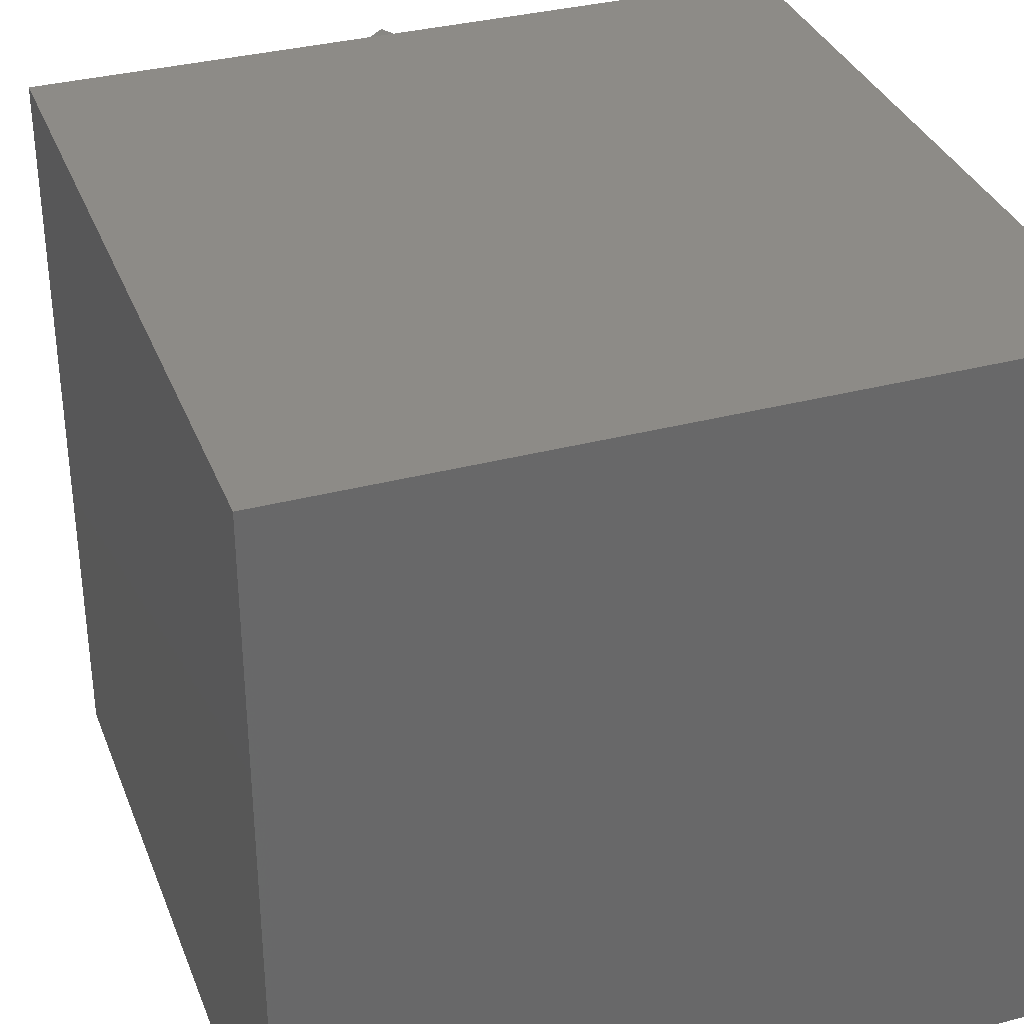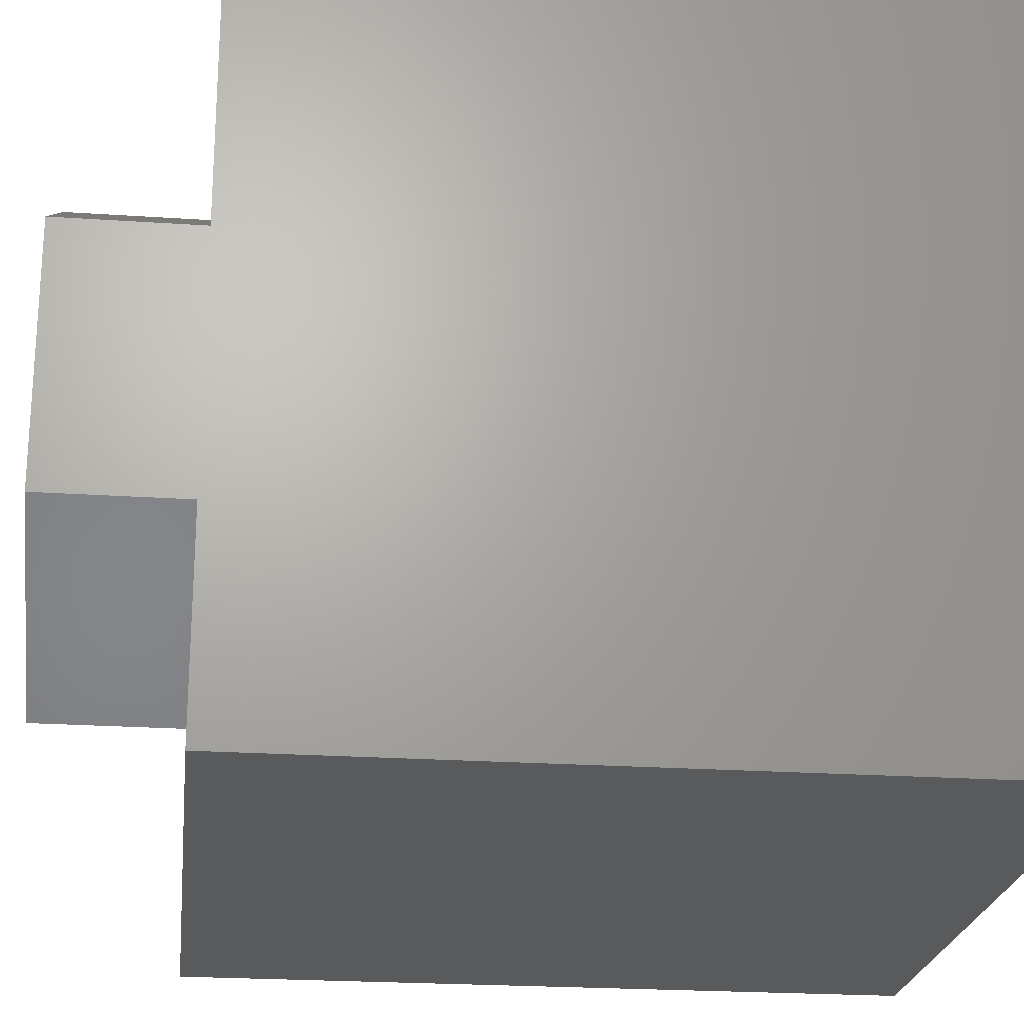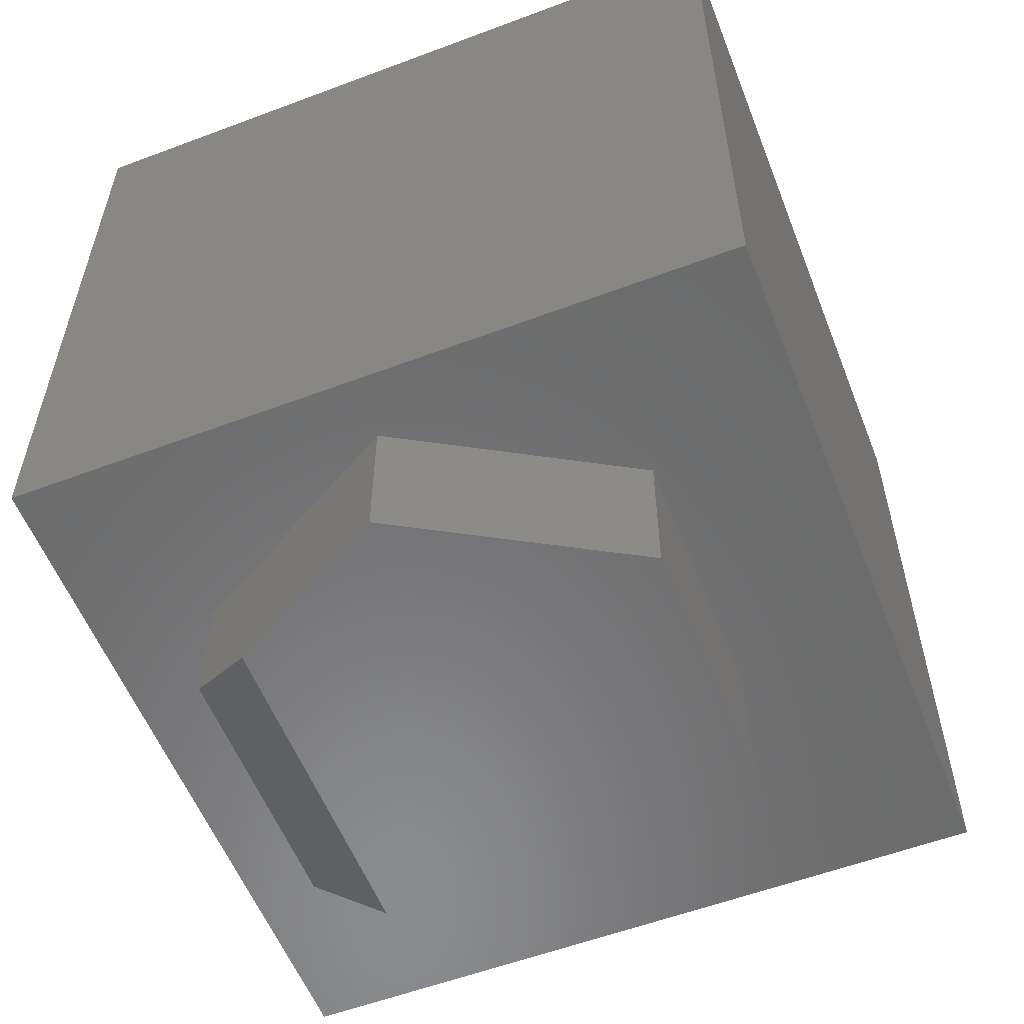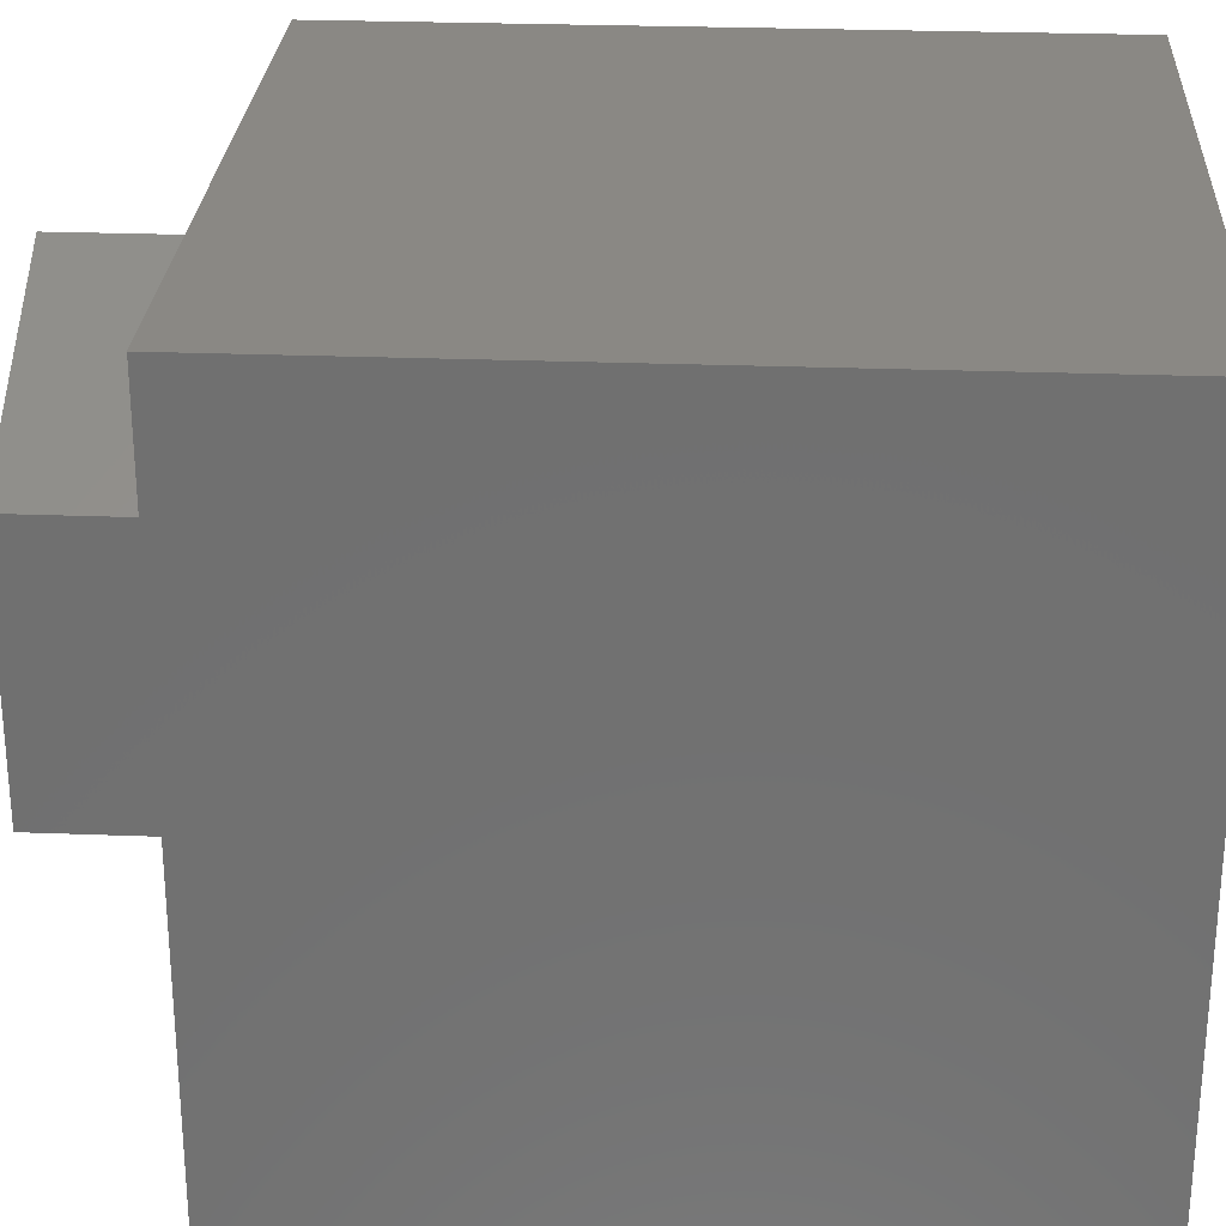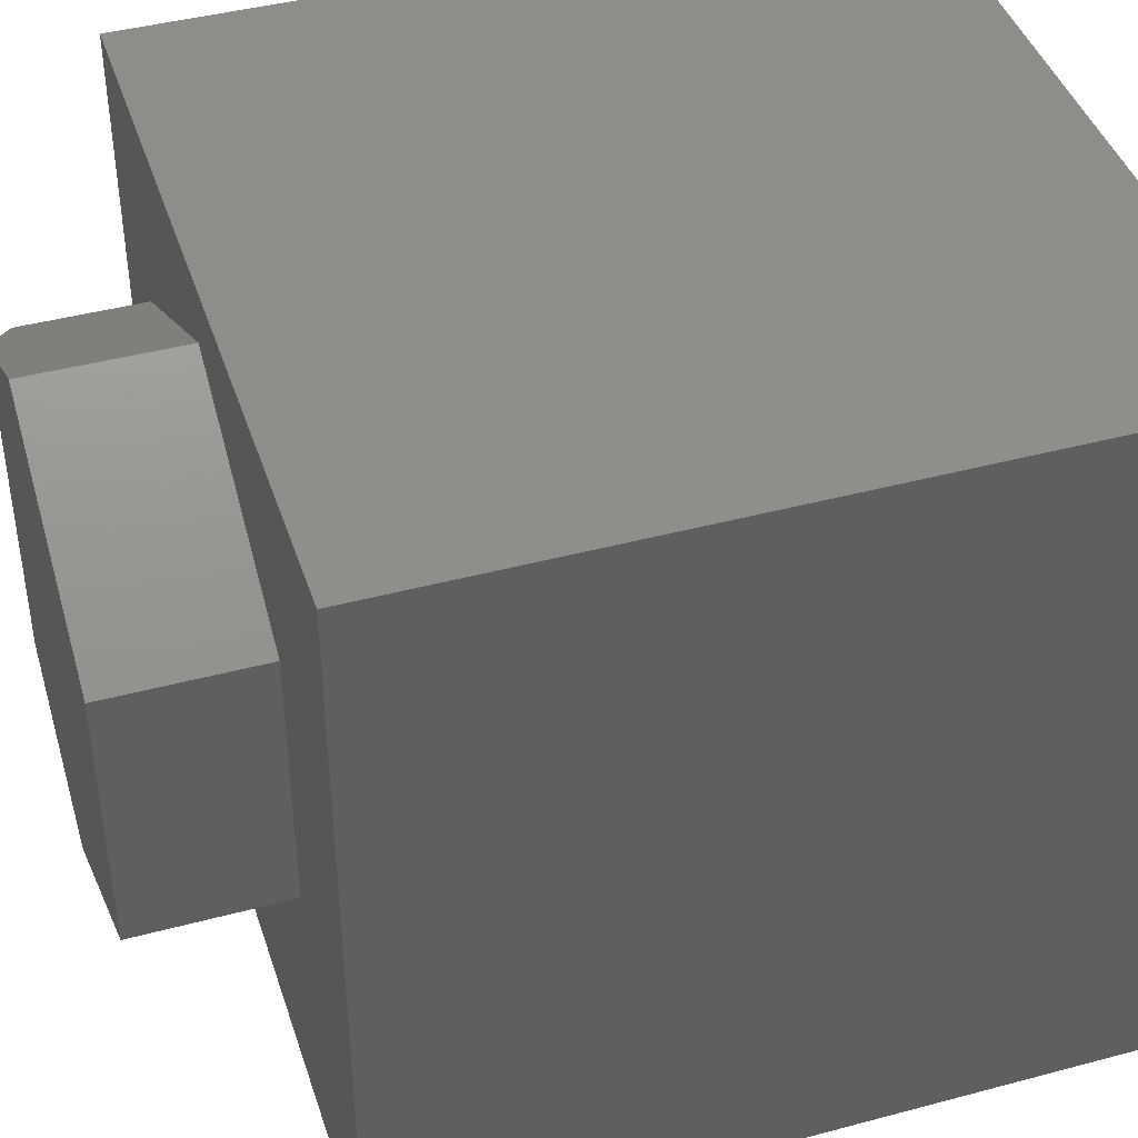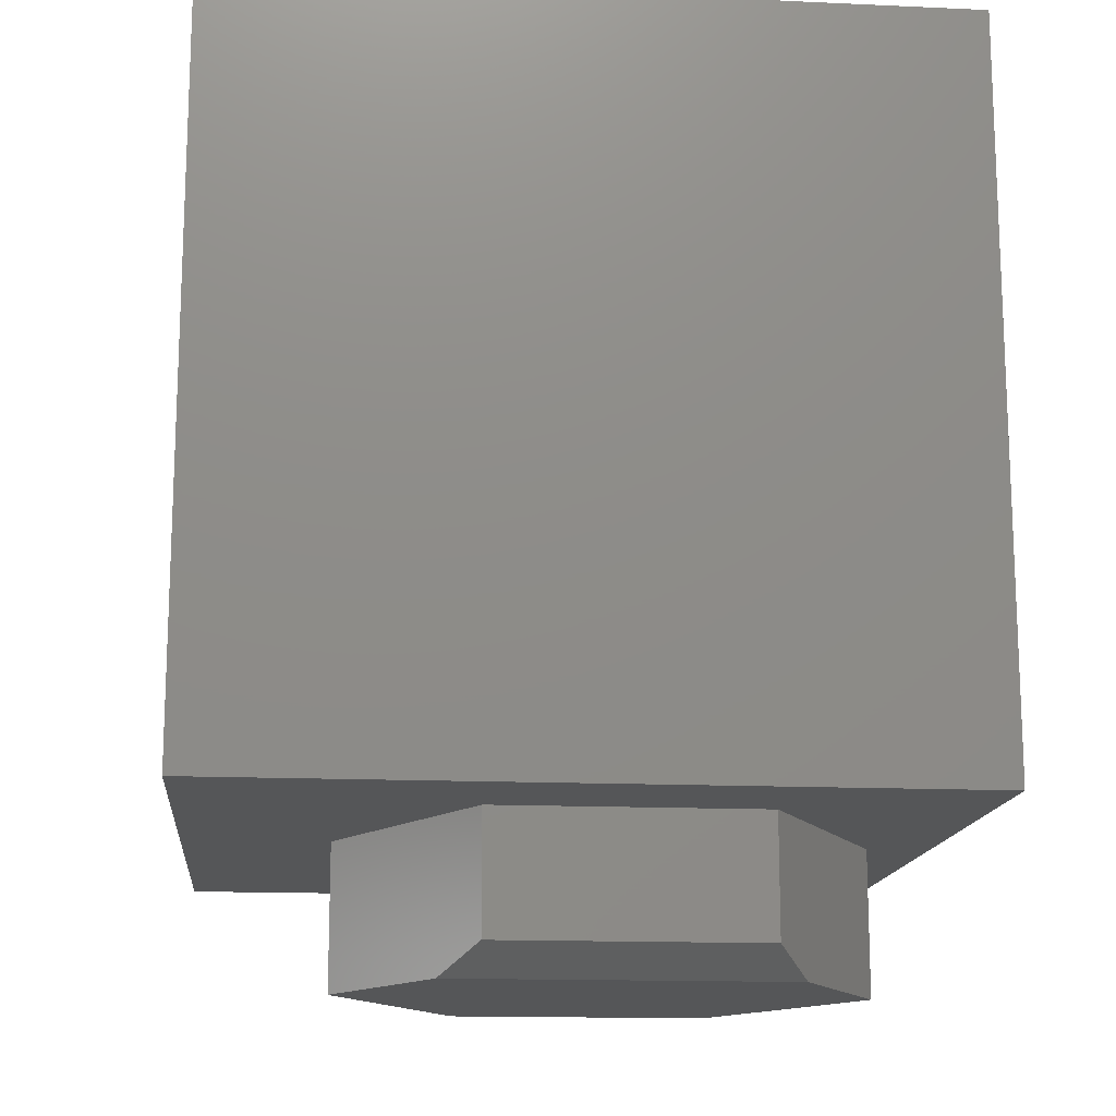
<metadata>
{"format":"stl","ext":"stl","renderer":"f3d","projection":"perspective","resolution":1024,"background":"white","views":[{"elev":34.3,"azim":160.5,"up":"+Z"},{"elev":-23.0,"azim":83.4,"up":"+Z"},{"elev":-56.8,"azim":21.4,"up":"+Y"},{"elev":26.9,"azim":93.4,"up":"+Z"},{"elev":42.6,"azim":72.3,"up":"+Z"},{"elev":-14.8,"azim":-95.6,"up":"+Y"}]}
</metadata>
<code>
# stl→obj: 22 verts, 40 faces
v 0.1562 -0.75 0.2036
v 0.2989 -0.75 0.1234
v 0.4922 -0.75 0.2344
v 0.1562 -0.75 0.4913
v 0.4922 -0.75 0.4605
v 0.2989 -0.75 0.5715
v 0.1016 -0.7266 0.4605
v 0.1016 -0.625 0.4605
v 0.1016 -0.7266 0.2344
v 0.1016 -0.625 0.2344
v 0.2989 -0.625 0.5715
v 0.2989 -0.625 0.1234
v 0.625 -0.625 -3.827e-17
v 0 -0.625 0
v 0.4922 -0.625 0.2344
v 0.625 -0.625 0.625
v 3.827e-17 -0.625 0.625
v 0.4922 -0.625 0.4605
v 0 0 0
v 3.827e-17 0 0.625
v 0.625 0 -3.827e-17
v 0.625 0 0.625
f 1 2 3
f 1 3 4
f 4 3 5
f 4 5 6
f 7 8 9
f 9 8 10
f 6 11 4
f 4 11 8
f 4 8 7
f 12 2 10
f 10 2 1
f 10 1 9
f 1 4 9
f 9 4 7
f 13 12 14
f 13 15 12
f 10 14 12
f 16 17 11
f 16 11 18
f 16 18 15
f 16 15 13
f 14 10 17
f 17 10 8
f 17 8 11
f 5 18 6
f 6 18 11
f 3 15 5
f 5 15 18
f 2 12 3
f 3 12 15
f 19 20 21
f 21 20 22
f 20 19 17
f 17 19 14
f 22 20 16
f 16 20 17
f 21 22 13
f 13 22 16
f 19 21 14
f 14 21 13

</code>
